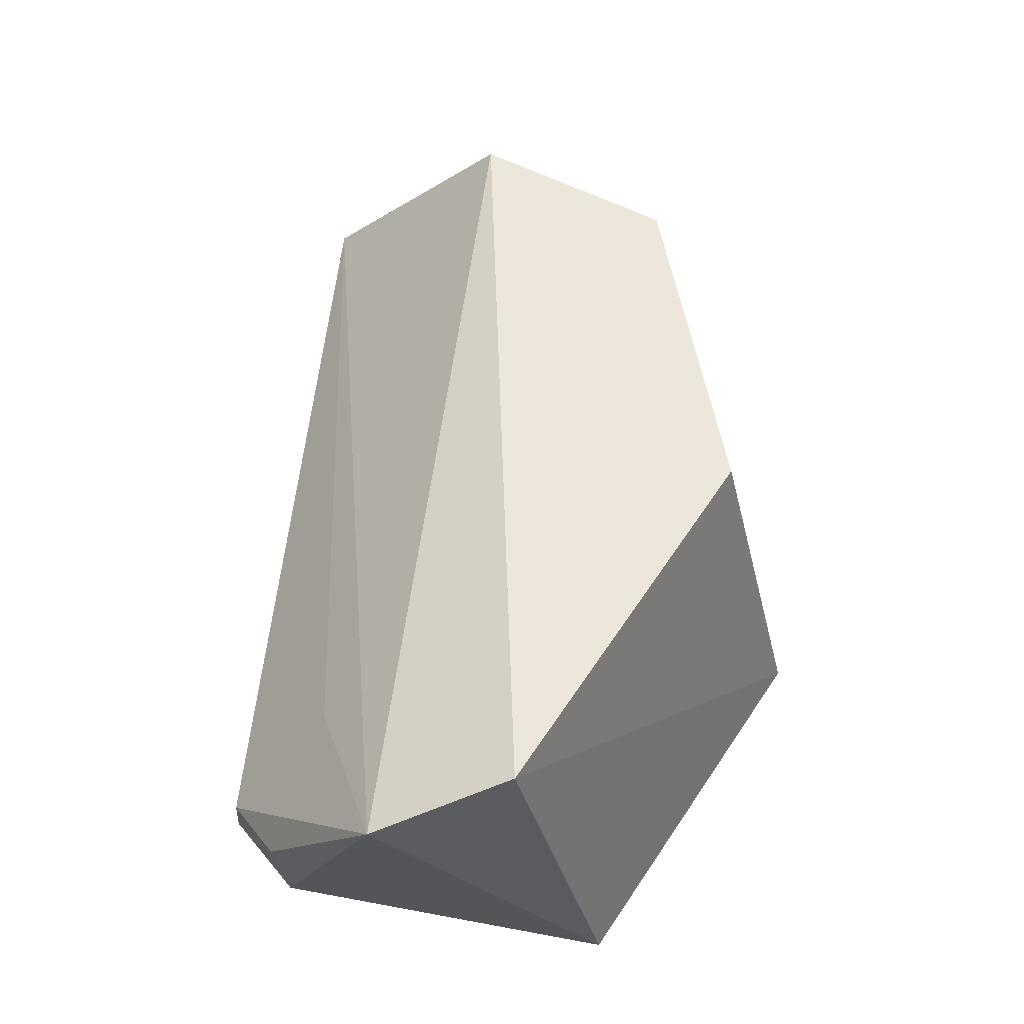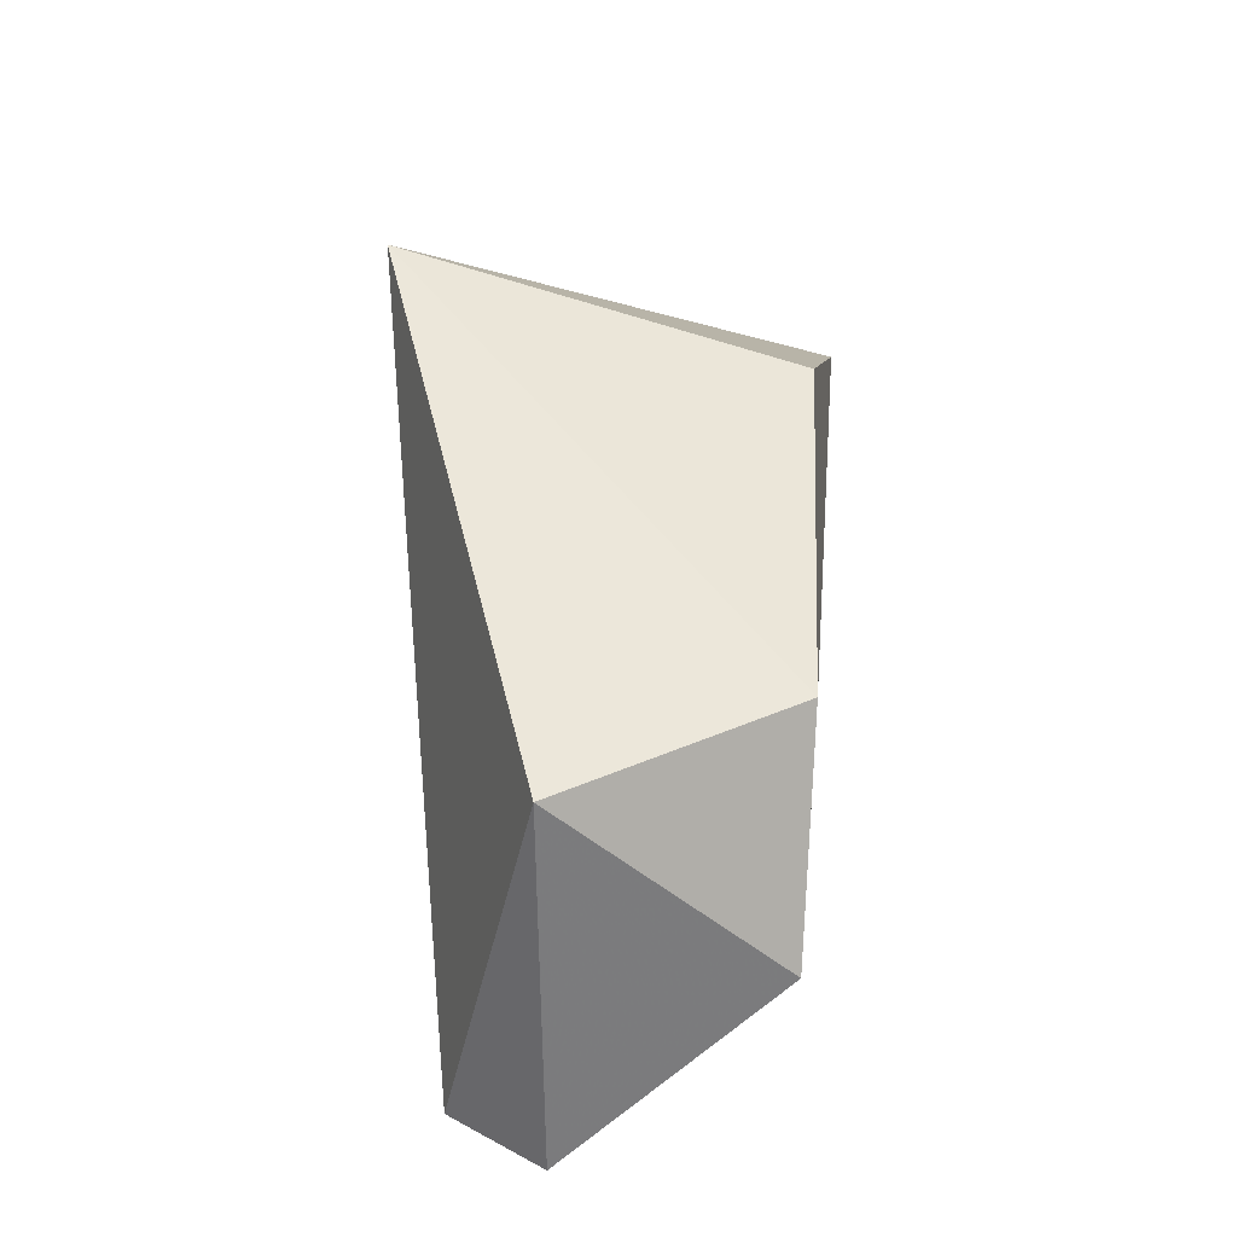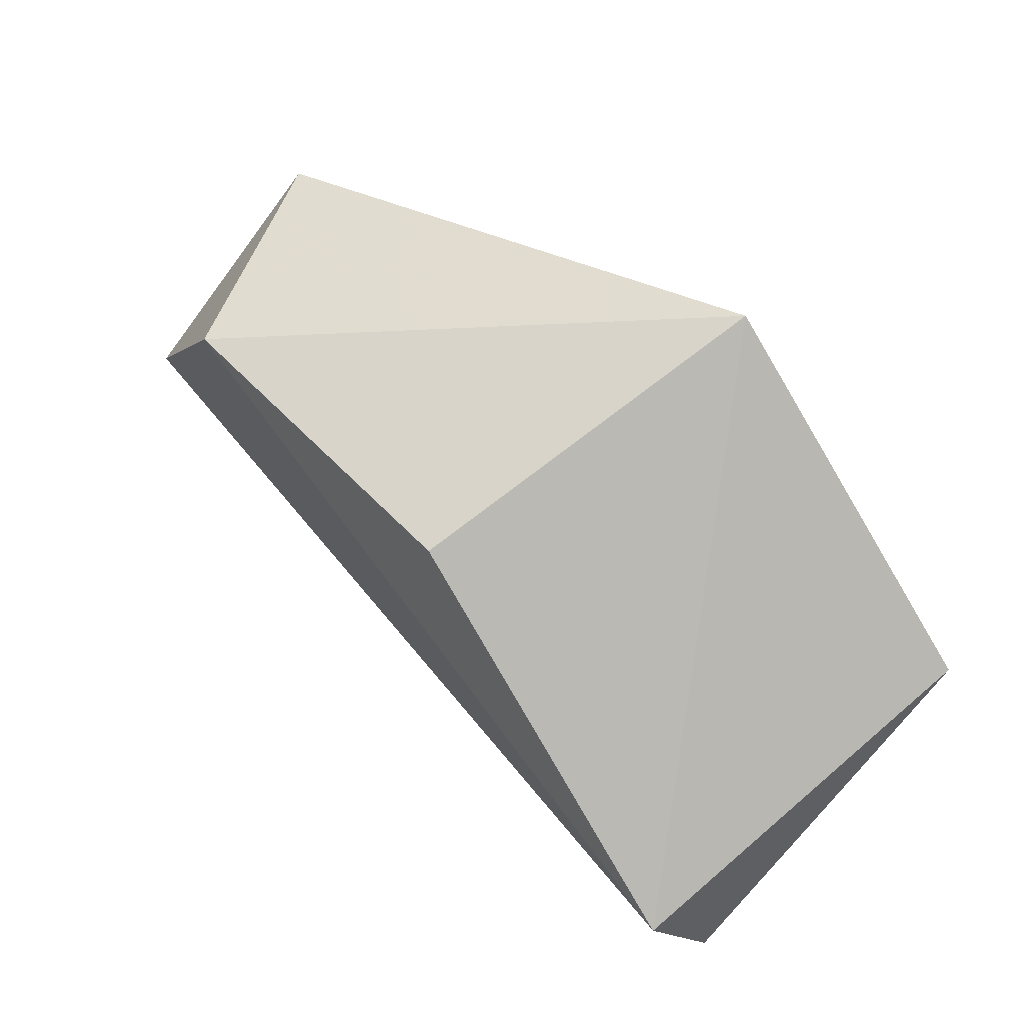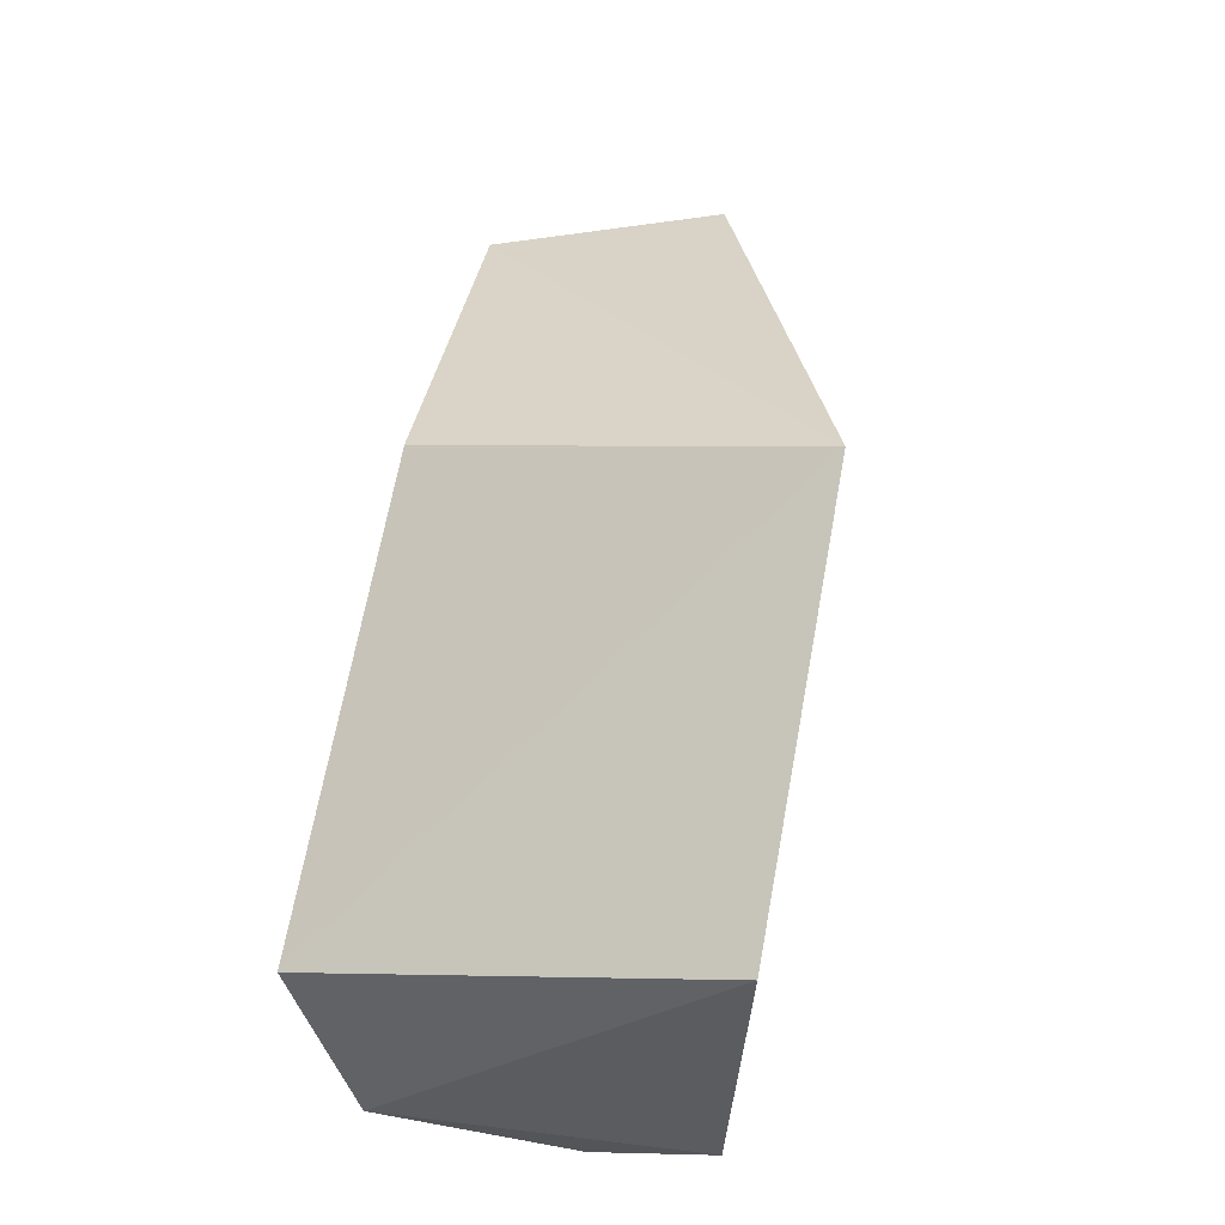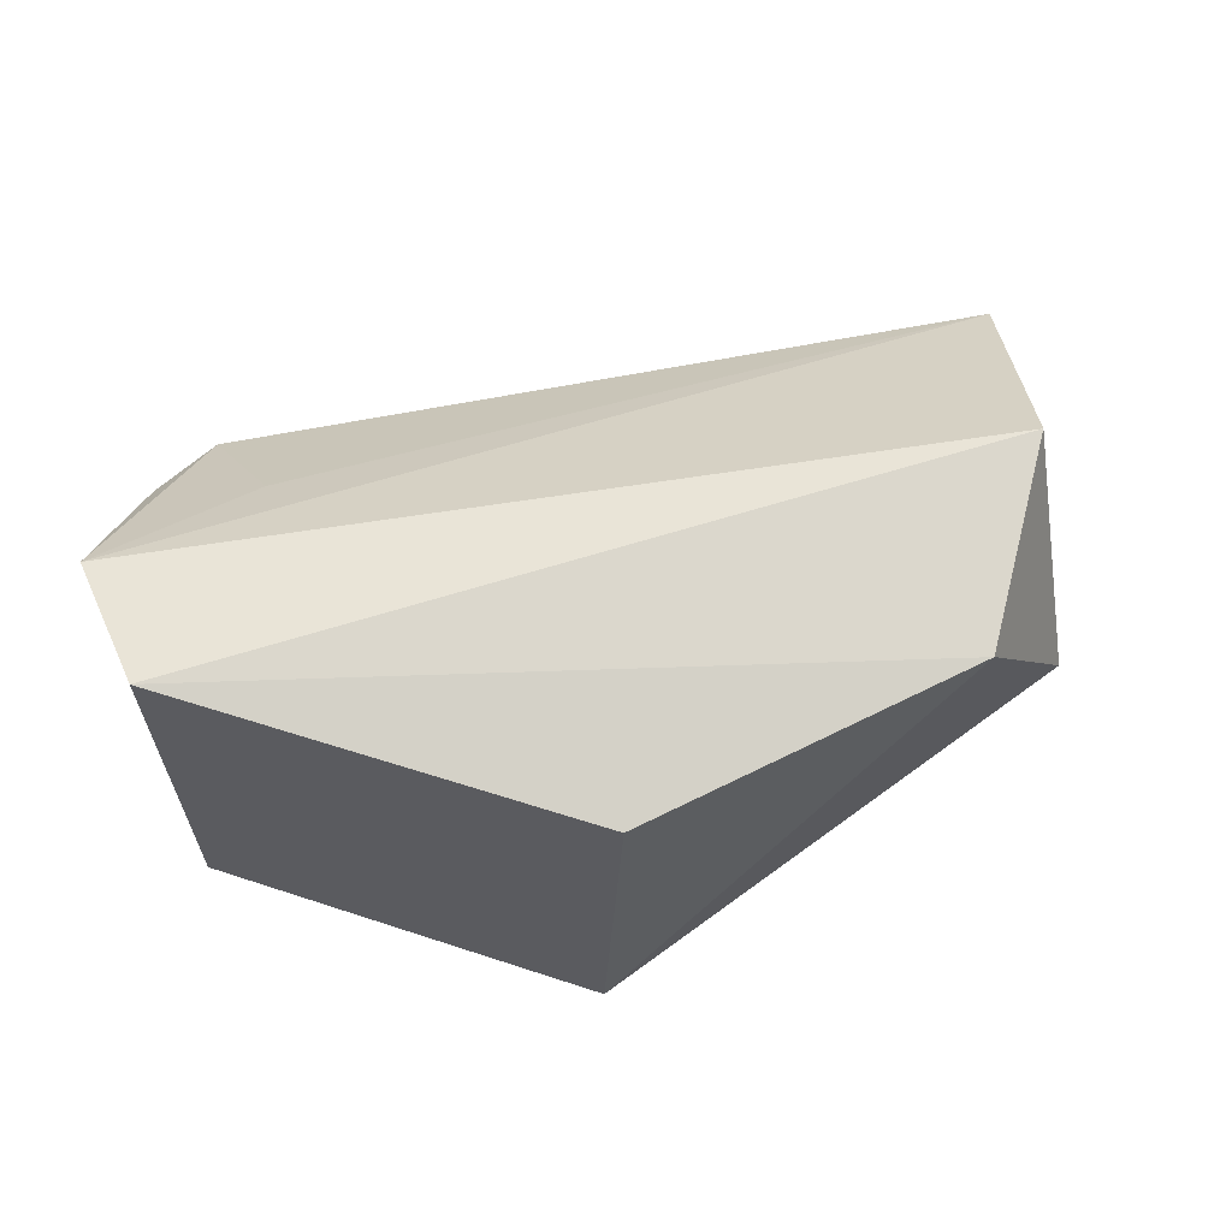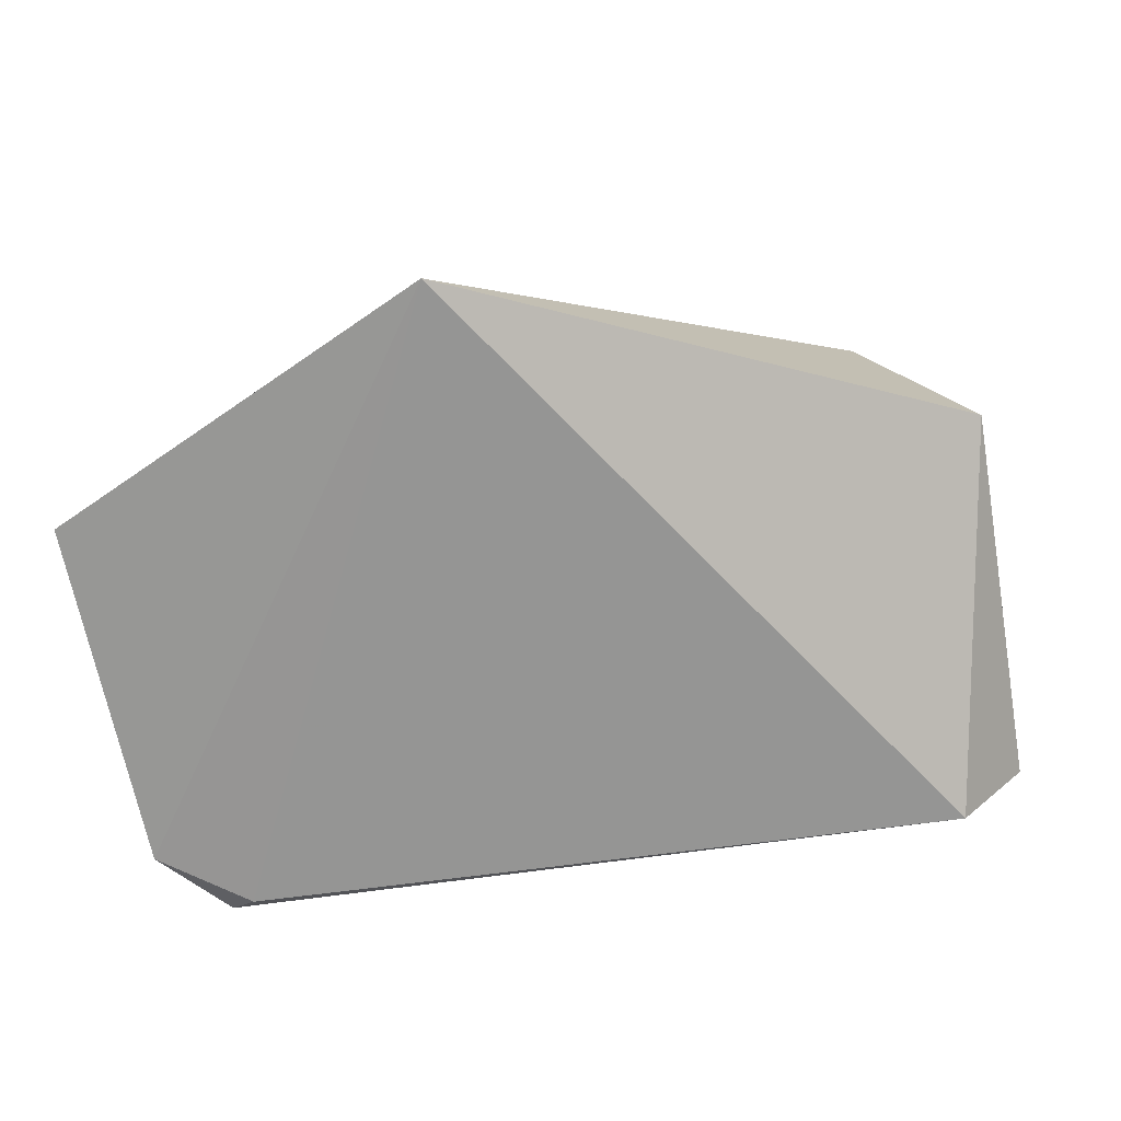
<metadata>
{"format":"obj","ext":"obj","renderer":"f3d","projection":"perspective","resolution":1024,"background":"white","views":[{"elev":56.5,"azim":-92.1,"up":"+Y"},{"elev":40.8,"azim":92.3,"up":"+Z"},{"elev":63.2,"azim":-131.8,"up":"+Z"},{"elev":44.1,"azim":-81.0,"up":"+Z"},{"elev":74.4,"azim":-17.4,"up":"+Y"},{"elev":17.2,"azim":2.7,"up":"+Z"}]}
</metadata>
<code>
v -0.08578 -0.2166 0.2899
v 0.07917 -0.1698 0.14
v 0.03153 -0.1108 0.2499
v -0.1795 -0.09997 0.1941
v -0.1651 -0.2037 0.1228
v 0.06531 -0.1124 0.195
v -0.07234 -0.1105 0.265
v 0.06232 -0.1718 0.2454
v 0.06073 -0.196 0.1365
v -0.1851 -0.211 0.2209
v -0.1472 -0.1808 0.1073
v -0.1379 -0.2019 0.1095
v -0.186 -0.1189 0.1525
v -0.1444 -0.199 0.106
v -0.1676 -0.1697 0.12
v -0.1354 -0.1431 0.1379
f 6 4 3
f 7 1 3
f 7 3 4
f 7 4 1
f 8 3 1
f 8 6 3
f 8 2 6
f 9 8 1
f 9 2 8
f 10 5 1
f 10 1 4
f 12 9 1
f 12 1 5
f 13 10 4
f 13 5 10
f 13 4 6
f 13 6 2
f 14 11 2
f 14 2 9
f 14 9 12
f 14 12 5
f 15 13 11
f 15 5 13
f 15 14 5
f 15 11 14
f 16 13 2
f 16 2 11
f 16 11 13

</code>
